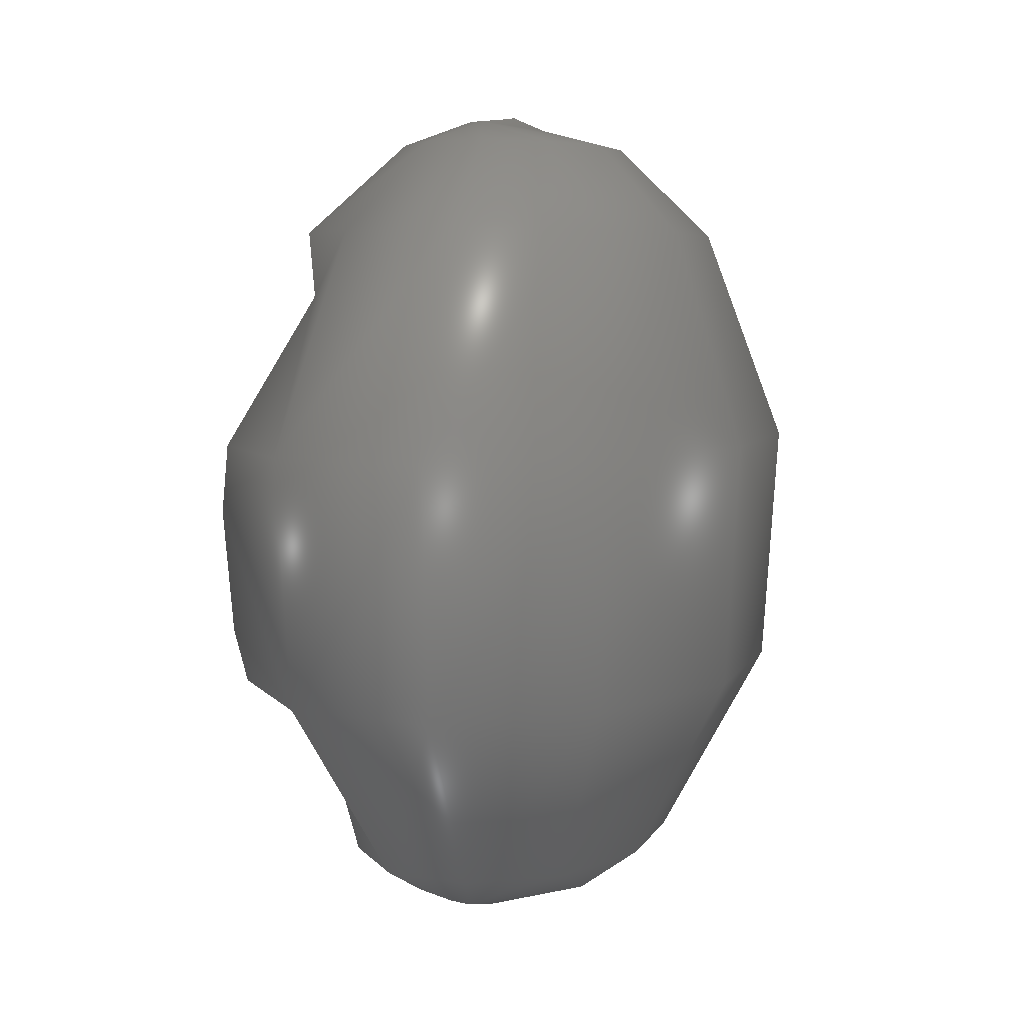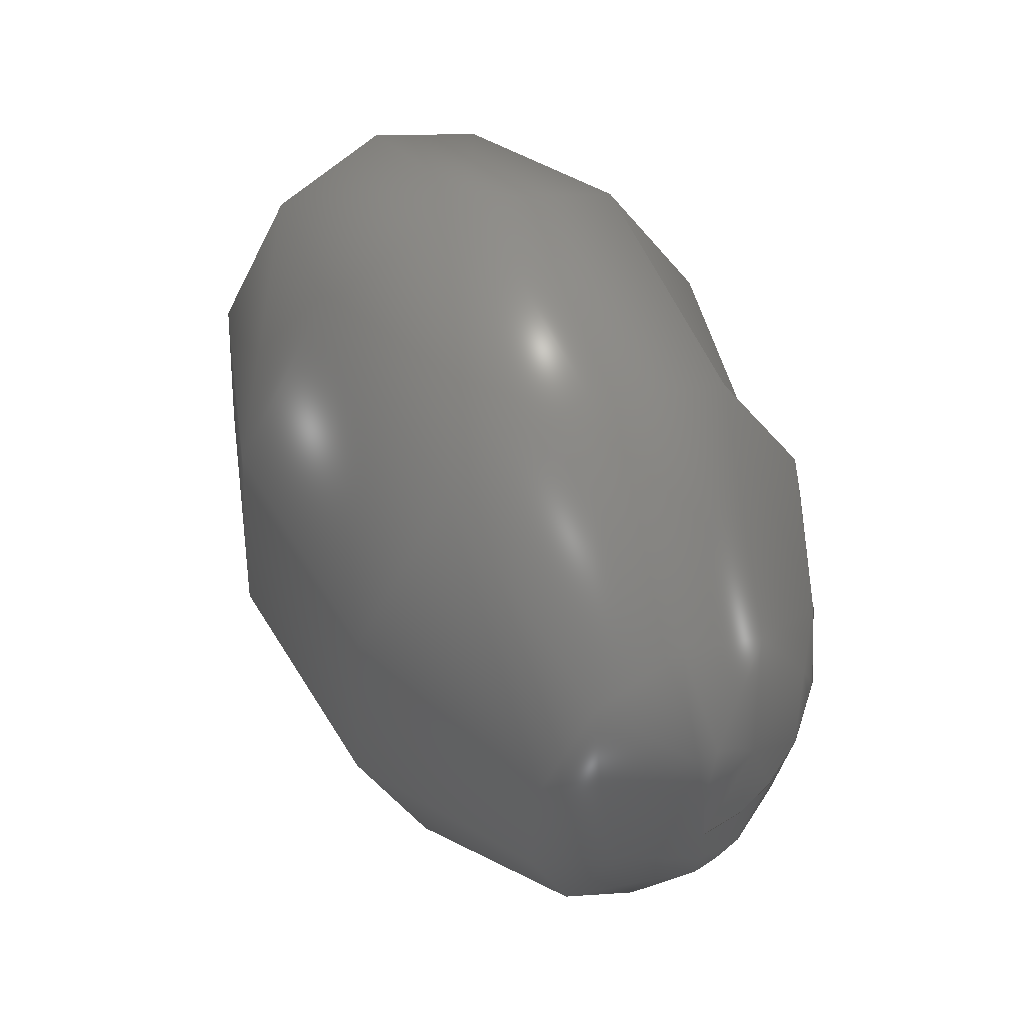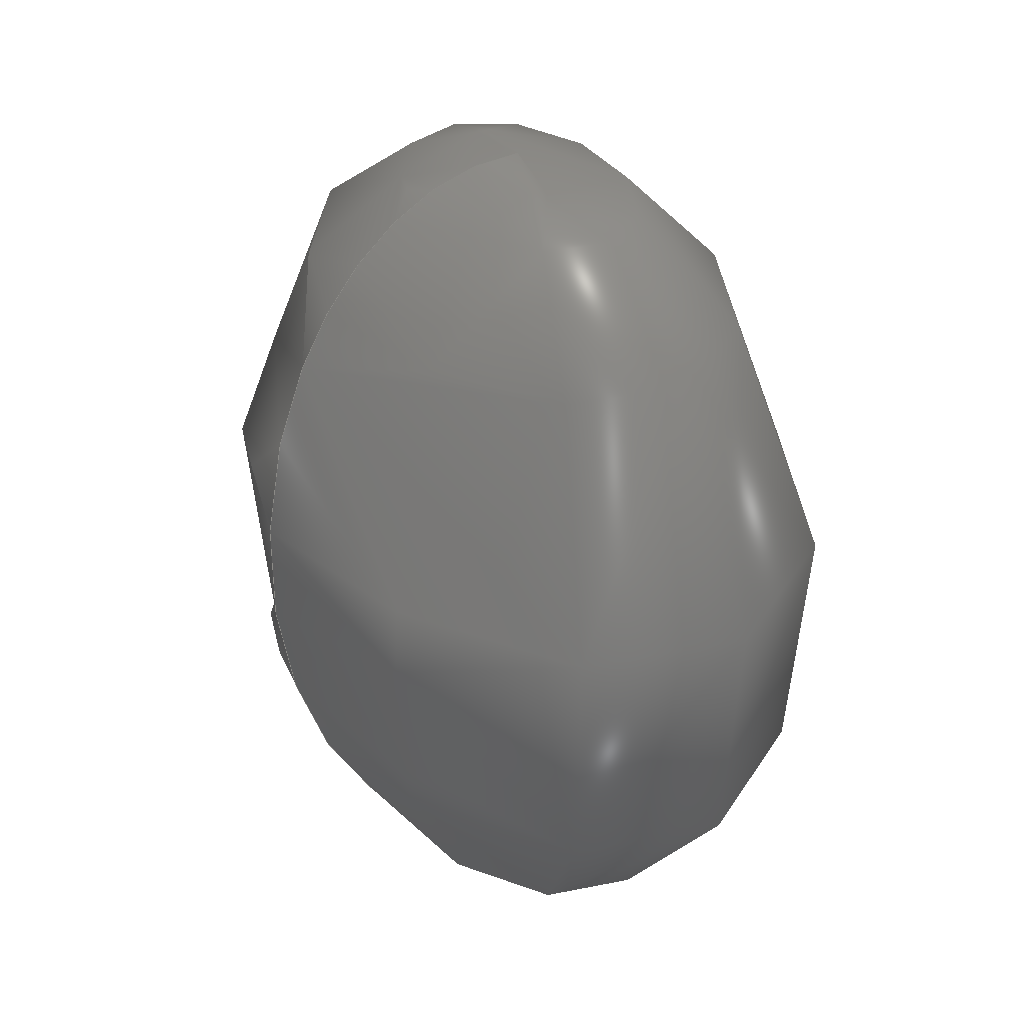
<metadata>
{"format":"step","ext":"stp","renderer":"f3d","projection":"perspective","resolution":1024,"background":"white","views":[{"elev":5.5,"azim":19.5,"up":"+Z"},{"elev":54.9,"azim":153.2,"up":"+Y"},{"elev":32.7,"azim":-24.0,"up":"+Z"}]}
</metadata>
<code>
ISO-10303-21;
DATA;
#1=CARTESIAN_POINT('POINT1',(-3.062e-17,5.624e-33,
   0.75));
#2=VERTEX_POINT('VERTEX1',#1);
#3=CARTESIAN_POINT('POINT2',(-3.062e-17,5.624e-33,
   -0.75));
#4=VERTEX_POINT('VERTEX2',#3);
#5=CARTESIAN_POINT('POS1',(-4.996e-16,8.628e-32,
   -6.939e-17));
#6=DIRECTION('DIR1',(-1.837e-16,-1,
   -6.803e-33));
#7=DIRECTION('DIR2',(-1.533e-16,2.136e-32,1)
   );
#8=AXIS2_PLACEMENT_3D('AXIS1',#5,#6,#7);
#9=ELLIPSE('ELLIPSE1',#8,0.75,0.5);
#10=EDGE_CURVE('EDGE1',#2,#4,#9,.T.);
#11=ORIENTED_EDGE('COEDGE1',*,*,#10,.T.);
#12=ORIENTED_EDGE('COEDGE2',*,*,#10,.F.);
#13=EDGE_LOOP('NONE',(#11,#12));
#14=FACE_BOUND('LOOP1',#13,.T.);
#15=B_SPLINE_SURFACE_WITH_KNOTS('SPLINE_SURF1',3,3,((#16,#17,#18,#19,#20
   ,#21,#22,#23,#24,#25,#26,#27,#28,#29),(#30,#31,#32,#33,#34,#35,#36,
   #37,#38,#39,#40,#41,#42,#43),(#44,#45,#46,#47,#48,#49,#50,#51,#52,#53
   ,#54,#55,#56,#57),(#58,#59,#60,#61,#62,#63,#64,#65,#66,#67,#68,#69,
   #70,#71),(#72,#73,#74,#75,#76,#77,#78,#79,#80,#81,#82,#83,#84,#85),(
   #86,#87,#88,#89,#90,#91,#92,#93,#94,#95,#96,#97,#98,#99),(#100,#101,
   #102,#103,#104,#105,#106,#107,#108,#109,#110,#111,#112,#113),(#114,
   #115,#116,#117,#118,#119,#120,#121,#122,#123,#124,#125,#126,#127),(
   #128,#129,#130,#131,#132,#133,#134,#135,#136,#137,#138,#139,#140,#141
   )),.UNSPECIFIED.,.F.,.T.,.U.,(4,1,1,1,1,1,4),(4,1,1,1,1,1,1,1,1,1,1,4
   ),(-1.571,-0.9817,-0.3927,
   0.1963,0.7854,1.178,
   1.571),(-3.142,-2.553,
   -1.963,-1.374,-0.7854,
   -0.1963,0.3927,0.9817,
   1.571,2.16,2.749,
   3.142),.UNSPECIFIED.);
#16=CARTESIAN_POINT('',(-3.062e-17,-5.624e-33,
   -0.75));
#17=CARTESIAN_POINT('',(-3.062e-17,-9.017e-18,
   -0.75));
#18=CARTESIAN_POINT('',(-2.697e-17,-2.703e-17,
   -0.75));
#19=CARTESIAN_POINT('',(-1.241e-17,-4.495e-17,
   -0.75));
#20=CARTESIAN_POINT('',(6.328e-18,-4.772e-17,
   -0.75));
#21=CARTESIAN_POINT('',(2.294e-17,-3.44e-17,
   -0.75));
#22=CARTESIAN_POINT('',(3.181e-17,-9.492e-18,
   -0.75));
#23=CARTESIAN_POINT('',(2.997e-17,1.862e-17,
   -0.75));
#24=CARTESIAN_POINT('',(1.802e-17,4.045e-17,
   -0.75));
#25=CARTESIAN_POINT('',(1.67e-22,4.865e-17,
   -0.75));
#26=CARTESIAN_POINT('',(-1.802e-17,4.045e-17,
   -0.75));
#27=CARTESIAN_POINT('',(-2.863e-17,2.105e-17,
   -0.75));
#28=CARTESIAN_POINT('',(-3.062e-17,6.011e-18,
   -0.75));
#29=CARTESIAN_POINT('',(-3.062e-17,5.624e-33,
   -0.75));
#30=CARTESIAN_POINT('',(-0.09817,-1.803e-17,
   -0.75));
#31=CARTESIAN_POINT('',(-0.09817,-0.02891,
   -0.75));
#32=CARTESIAN_POINT('',(-0.08648,-0.08668,
   -0.75));
#33=CARTESIAN_POINT('',(-0.0398,-0.1441,
   -0.75));
#34=CARTESIAN_POINT('',(0.02029,-0.153,
   -0.75));
#35=CARTESIAN_POINT('',(0.07355,-0.1103,
   -0.75));
#36=CARTESIAN_POINT('',(0.102,-0.03044,
   -0.75));
#37=CARTESIAN_POINT('',(0.09609,0.0597,
   -0.75));
#38=CARTESIAN_POINT('',(0.05779,0.1297,
   -0.75));
#39=CARTESIAN_POINT('',(5.355e-07,0.156,
   -0.75));
#40=CARTESIAN_POINT('',(-0.05778,0.1297,
   -0.75));
#41=CARTESIAN_POINT('',(-0.09181,0.06749,
   -0.75));
#42=CARTESIAN_POINT('',(-0.09817,0.01928,
   -0.75));
#43=CARTESIAN_POINT('',(-0.09817,1.803e-17,
   -0.75));
#44=CARTESIAN_POINT('',(-0.2943,-5.406e-17,
   -0.6607));
#45=CARTESIAN_POINT('',(-0.2943,-0.08668,
   -0.6607));
#46=CARTESIAN_POINT('',(-0.2592,-0.2598,
   -0.6607));
#47=CARTESIAN_POINT('',(-0.1193,-0.4321,
   -0.6607));
#48=CARTESIAN_POINT('',(0.06083,-0.4587,
   -0.6607));
#49=CARTESIAN_POINT('',(0.2205,-0.3307,
   -0.6607));
#50=CARTESIAN_POINT('',(0.3058,-0.09124,
   -0.6607));
#51=CARTESIAN_POINT('',(0.2881,0.179,
   -0.6607));
#52=CARTESIAN_POINT('',(0.1732,0.3889,
   -0.6607));
#53=CARTESIAN_POINT('',(1.605e-06,0.4677,
   -0.6607));
#54=CARTESIAN_POINT('',(-0.1732,0.3889,
   -0.6607));
#55=CARTESIAN_POINT('',(-0.2752,0.2023,
   -0.6607));
#56=CARTESIAN_POINT('',(-0.2943,0.05778,
   -0.6607));
#57=CARTESIAN_POINT('',(-0.2943,5.406e-17,
   -0.6607));
#58=CARTESIAN_POINT('',(-0.4894,-8.99e-17,
   -0.3041));
#59=CARTESIAN_POINT('',(-0.4894,-0.1441,
   -0.3041));
#60=CARTESIAN_POINT('',(-0.4311,-0.4321,
   -0.3041));
#61=CARTESIAN_POINT('',(-0.1984,-0.7185,
   -0.3041));
#62=CARTESIAN_POINT('',(0.1011,-0.7628,
   -0.3041));
#63=CARTESIAN_POINT('',(0.3666,-0.5499,
   -0.3041));
#64=CARTESIAN_POINT('',(0.5085,-0.1517,
   -0.3041));
#65=CARTESIAN_POINT('',(0.479,0.2976,
   -0.3041));
#66=CARTESIAN_POINT('',(0.2881,0.6467,
   -0.3041));
#67=CARTESIAN_POINT('',(2.669e-06,0.7777,
   -0.3041));
#68=CARTESIAN_POINT('',(-0.2881,0.6467,
   -0.3041));
#69=CARTESIAN_POINT('',(-0.4577,0.3364,
   -0.3041));
#70=CARTESIAN_POINT('',(-0.4894,0.09609,
   -0.3041));
#71=CARTESIAN_POINT('',(-0.4894,8.99e-17,
   -0.3041));
#72=CARTESIAN_POINT('',(-0.5195,-9.544e-17,
   0.155));
#73=CARTESIAN_POINT('',(-0.5195,-0.153,
   0.155));
#74=CARTESIAN_POINT('',(-0.4577,-0.4587,
   0.155));
#75=CARTESIAN_POINT('',(-0.2106,-0.7628,
   0.155));
#76=CARTESIAN_POINT('',(0.1074,-0.8098,
   0.155));
#77=CARTESIAN_POINT('',(0.3892,-0.5838,
   0.155));
#78=CARTESIAN_POINT('',(0.5399,-0.1611,
   0.155));
#79=CARTESIAN_POINT('',(0.5085,0.316,
   0.155));
#80=CARTESIAN_POINT('',(0.3058,0.6865,
   0.155));
#81=CARTESIAN_POINT('',(2.834e-06,0.8256,
   0.155));
#82=CARTESIAN_POINT('',(-0.3058,0.6865,
   0.155));
#83=CARTESIAN_POINT('',(-0.4858,0.3572,
   0.155));
#84=CARTESIAN_POINT('',(-0.5195,0.102,
   0.155));
#85=CARTESIAN_POINT('',(-0.5195,9.544e-17,
   0.155));
#86=CARTESIAN_POINT('',(-0.3906,-7.176e-17,
   0.5164));
#87=CARTESIAN_POINT('',(-0.3906,-0.1151,
   0.5164));
#88=CARTESIAN_POINT('',(-0.3441,-0.3449,
   0.5164));
#89=CARTESIAN_POINT('',(-0.1584,-0.5735,
   0.5164));
#90=CARTESIAN_POINT('',(0.08074,-0.6089,
   0.5164));
#91=CARTESIAN_POINT('',(0.2926,-0.439,
   0.5164));
#92=CARTESIAN_POINT('',(0.4059,-0.1211,
   0.5164));
#93=CARTESIAN_POINT('',(0.3824,0.2376,
   0.5164));
#94=CARTESIAN_POINT('',(0.2299,0.5162,
   0.5164));
#95=CARTESIAN_POINT('',(2.131e-06,0.6208,
   0.5164));
#96=CARTESIAN_POINT('',(-0.2299,0.5162,
   0.5164));
#97=CARTESIAN_POINT('',(-0.3653,0.2685,
   0.5164));
#98=CARTESIAN_POINT('',(-0.3906,0.0767,
   0.5164));
#99=CARTESIAN_POINT('',(-0.3906,7.176e-17,
   0.5164));
#100=CARTESIAN_POINT('',(-0.1963,-3.606e-17,
   0.7109));
#101=CARTESIAN_POINT('',(-0.1963,-0.05782,
   0.7109));
#102=CARTESIAN_POINT('',(-0.1729,-0.1733,
   0.7109));
#103=CARTESIAN_POINT('',(-0.0796,-0.2882,
   0.7109));
#104=CARTESIAN_POINT('',(0.04058,-0.306,
   0.7109));
#105=CARTESIAN_POINT('',(0.1471,-0.2206,
   0.7109));
#106=CARTESIAN_POINT('',(0.204,-0.06087,
   0.7109));
#107=CARTESIAN_POINT('',(0.1922,0.1194,
   0.7109));
#108=CARTESIAN_POINT('',(0.1156,0.2594,
   0.7109));
#109=CARTESIAN_POINT('',(1.071e-06,0.312,
   0.7109));
#110=CARTESIAN_POINT('',(-0.1156,0.2594,
   0.7109));
#111=CARTESIAN_POINT('',(-0.1836,0.135,
   0.7109));
#112=CARTESIAN_POINT('',(-0.1963,0.03855,
   0.7109));
#113=CARTESIAN_POINT('',(-0.1963,3.606e-17,
   0.7109));
#114=CARTESIAN_POINT('',(-0.06545,-1.202e-17,
   0.75));
#115=CARTESIAN_POINT('',(-0.06545,-0.01928,
   0.75));
#116=CARTESIAN_POINT('',(-0.05765,-0.05778,
   0.75));
#117=CARTESIAN_POINT('',(-0.02654,-0.09609,
   0.75));
#118=CARTESIAN_POINT('',(0.01353,-0.102,
   0.75));
#119=CARTESIAN_POINT('',(0.04903,-0.07355,
   0.75));
#120=CARTESIAN_POINT('',(0.06801,-0.02029,
   0.75));
#121=CARTESIAN_POINT('',(0.06406,0.0398,
   0.75));
#122=CARTESIAN_POINT('',(0.03852,0.08648,
   0.75));
#123=CARTESIAN_POINT('',(3.57e-07,0.104,
   0.75));
#124=CARTESIAN_POINT('',(-0.03852,0.08648,
   0.75));
#125=CARTESIAN_POINT('',(-0.06121,0.04499,
   0.75));
#126=CARTESIAN_POINT('',(-0.06545,0.01285,
   0.75));
#127=CARTESIAN_POINT('',(-0.06545,1.202e-17,
   0.75));
#128=CARTESIAN_POINT('',(-3.062e-17,-5.624e-33,
   0.75));
#129=CARTESIAN_POINT('',(-3.062e-17,-9.017e-18,
   0.75));
#130=CARTESIAN_POINT('',(-2.697e-17,-2.703e-17,
   0.75));
#131=CARTESIAN_POINT('',(-1.241e-17,-4.495e-17,
   0.75));
#132=CARTESIAN_POINT('',(6.328e-18,-4.772e-17,
   0.75));
#133=CARTESIAN_POINT('',(2.294e-17,-3.44e-17,
   0.75));
#134=CARTESIAN_POINT('',(3.181e-17,-9.492e-18,
   0.75));
#135=CARTESIAN_POINT('',(2.997e-17,1.862e-17,
   0.75));
#136=CARTESIAN_POINT('',(1.802e-17,4.045e-17,
   0.75));
#137=CARTESIAN_POINT('',(1.67e-22,4.865e-17,
   0.75));
#138=CARTESIAN_POINT('',(-1.802e-17,4.045e-17,
   0.75));
#139=CARTESIAN_POINT('',(-2.863e-17,2.105e-17,
   0.75));
#140=CARTESIAN_POINT('',(-3.062e-17,6.011e-18,
   0.75));
#141=CARTESIAN_POINT('',(-3.062e-17,5.624e-33,
   0.75));
#142=ADVANCED_FACE('FACE1',(#14),#15,.T.);
#143=CLOSED_SHELL('SHELL1',(#142));
#144=MANIFOLD_SOLID_BREP('LUMP1',#143);
#145=ADVANCED_BREP_SHAPE_REPRESENTATION('BODY0',(#144),#146);
#146=(GEOMETRIC_REPRESENTATION_CONTEXT(3) 
   GLOBAL_UNCERTAINTY_ASSIGNED_CONTEXT((#147)) 
   GLOBAL_UNIT_ASSIGNED_CONTEXT((#148,#149,#150)) REPRESENTATION_CONTEXT
   ('',''));
#147=UNCERTAINTY_MEASURE_WITH_UNIT(LENGTH_MEASURE(1e-06),#148,'','');
#148=(LENGTH_UNIT() NAMED_UNIT(*) SI_UNIT(.MILLI.,.METRE.));
#149=(NAMED_UNIT(*) PLANE_ANGLE_UNIT() SI_UNIT($,.RADIAN.));
#150=(NAMED_UNIT(*) SI_UNIT($,.STERADIAN.) SOLID_ANGLE_UNIT());
#151=APPLICATION_CONTEXT(
   'CONFIGURATION CONTROLLED 3D DESIGNS OF MECHANICAL PARTS AND 
ASSEMBLIES');
#152=APPLICATION_PROTOCOL_DEFINITION('INTERNATIONAL STANDARD',
   'config_control_design',1994,#151);
#153=MECHANICAL_CONTEXT('MECHANICAL_CONTEXT_NAME',#151,'mechanical');
#154=PRODUCT('PRODUCT_ID_1','PRODUCT_NAME_1','PRODUCT_DESCRIPTION',(#153
   ));
#155=PRODUCT_RELATED_PRODUCT_CATEGORY('detail',
   'PRODUCT_RELATED_PRODUCT_CATEGORY_DESCRIPTION',(#154));
#156=PERSON_AND_ORGANIZATION_ROLE('design_owner');
#157=CC_DESIGN_PERSON_AND_ORGANIZATION_ASSIGNMENT(#160,#156,(#154));
#158=PERSON('ID_1','PERSON_LAST_NAME','PERSON_FIRST_NAME',$,$,$);
#159=ORGANIZATION('ORGANIZATION_ID','ORGANIZATION_NAME',
   'ORGANIZATION_DESCRIPTION');
#160=PERSON_AND_ORGANIZATION(#158,#159);
#161=PRODUCT_DEFINITION_FORMATION_WITH_SPECIFIED_SOURCE(
   'PRODUCT_DEFINITION_FORMATION_ID',
   'PRODUCT_DEFINITION_FORMATION_DESCRIPTION',#154,.NOT_KNOWN.);
#162=PERSON_AND_ORGANIZATION_ROLE('creator');
#163=CC_DESIGN_PERSON_AND_ORGANIZATION_ASSIGNMENT(#166,#162,(#161));
#164=PERSON('ID_2','PERSON_LAST_NAME','PERSON_FIRST_NAME',$,$,$);
#165=ORGANIZATION('ORGANIZATION_ID','ORGANIZATION_NAME',
   'ORGANIZATION_DESCRIPTION');
#166=PERSON_AND_ORGANIZATION(#164,#165);
#167=PERSON_AND_ORGANIZATION_ROLE('part_supplier');
#168=CC_DESIGN_PERSON_AND_ORGANIZATION_ASSIGNMENT(#171,#167,(#161));
#169=PERSON('ID_3','PERSON_LAST_NAME','PERSON_FIRST_NAME',$,$,$);
#170=ORGANIZATION('ORGANIZATION_ID','ORGANIZATION_NAME',
   'ORGANIZATION_DESCRIPTION');
#171=PERSON_AND_ORGANIZATION(#169,#170);
#172=APPROVAL_STATUS('approved');
#173=APPROVAL(#172,'APPROVAL_LEVEL');
#174=CC_DESIGN_APPROVAL(#173,(#161));
#175=APPROVAL_ROLE('APPROVAL_ROLE');
#176=APPROVAL_PERSON_ORGANIZATION(#179,#173,#175);
#177=PERSON('ID_4','PERSON_LAST_NAME','PERSON_FIRST_NAME',$,$,$);
#178=ORGANIZATION('ORGANIZATION_ID','ORGANIZATION_NAME',
   'ORGANIZATION_DESCRIPTION');
#179=PERSON_AND_ORGANIZATION(#177,#178);
#180=APPROVAL_DATE_TIME(#184,#173);
#181=CALENDAR_DATE(1997,1,1);
#182=COORDINATED_UNIVERSAL_TIME_OFFSET(0,0,.AHEAD.);
#183=LOCAL_TIME(0,0,0,#182);
#184=DATE_AND_TIME(#181,#183);
#185=SECURITY_CLASSIFICATION_LEVEL('classified');
#186=SECURITY_CLASSIFICATION('SECURITY_CLASSIFICATION_NAME',
   'SECURITY_CLASSIFICATION_PURPOSE',#185);
#187=CC_DESIGN_SECURITY_CLASSIFICATION(#186,(#161));
#188=APPROVAL_STATUS('approved');
#189=APPROVAL(#188,'APPROVAL_LEVEL');
#190=CC_DESIGN_APPROVAL(#189,(#186));
#191=APPROVAL_ROLE('APPROVAL_ROLE');
#192=APPROVAL_PERSON_ORGANIZATION(#195,#189,#191);
#193=PERSON('ID_5','PERSON_LAST_NAME','PERSON_FIRST_NAME',$,$,$);
#194=ORGANIZATION('ORGANIZATION_ID','ORGANIZATION_NAME',
   'ORGANIZATION_DESCRIPTION');
#195=PERSON_AND_ORGANIZATION(#193,#194);
#196=APPROVAL_DATE_TIME(#200,#189);
#197=CALENDAR_DATE(1997,1,1);
#198=COORDINATED_UNIVERSAL_TIME_OFFSET(0,0,.AHEAD.);
#199=LOCAL_TIME(0,0,0,#198);
#200=DATE_AND_TIME(#197,#199);
#201=PERSON_AND_ORGANIZATION_ROLE('classification_officer');
#202=CC_DESIGN_PERSON_AND_ORGANIZATION_ASSIGNMENT(#205,#201,(#186));
#203=PERSON('ID_6','PERSON_LAST_NAME','PERSON_FIRST_NAME',$,$,$);
#204=ORGANIZATION('ORGANIZATION_ID','ORGANIZATION_NAME',
   'ORGANIZATION_DESCRIPTION');
#205=PERSON_AND_ORGANIZATION(#203,#204);
#206=DATE_TIME_ROLE('classification_date');
#207=CC_DESIGN_DATE_AND_TIME_ASSIGNMENT(#211,#206,(#186));
#208=CALENDAR_DATE(1997,1,1);
#209=COORDINATED_UNIVERSAL_TIME_OFFSET(0,0,.AHEAD.);
#210=LOCAL_TIME(0,0,0,#209);
#211=DATE_AND_TIME(#208,#210);
#212=DESIGN_CONTEXT('DESIGN_CONTEXT_NAME',#151,'design');
#213=PRODUCT_DEFINITION('PRODUCT_DEFINITION_ID',
   'PRODUCT_DEFINITION_DESCRIPTION',#161,#212);
#214=PERSON_AND_ORGANIZATION_ROLE('creator');
#215=CC_DESIGN_PERSON_AND_ORGANIZATION_ASSIGNMENT(#218,#214,(#213));
#216=PERSON('ID_7','PERSON_LAST_NAME','PERSON_FIRST_NAME',$,$,$);
#217=ORGANIZATION('ORGANIZATION_ID','ORGANIZATION_NAME',
   'ORGANIZATION_DESCRIPTION');
#218=PERSON_AND_ORGANIZATION(#216,#217);
#219=DATE_TIME_ROLE('creation_date');
#220=CC_DESIGN_DATE_AND_TIME_ASSIGNMENT(#224,#219,(#213));
#221=CALENDAR_DATE(1997,1,1);
#222=COORDINATED_UNIVERSAL_TIME_OFFSET(0,0,.AHEAD.);
#223=LOCAL_TIME(0,0,0,#222);
#224=DATE_AND_TIME(#221,#223);
#225=APPROVAL_STATUS('approved');
#226=APPROVAL(#225,'APPROVAL_LEVEL');
#227=CC_DESIGN_APPROVAL(#226,(#213));
#228=APPROVAL_ROLE('APPROVAL_ROLE');
#229=APPROVAL_PERSON_ORGANIZATION(#232,#226,#228);
#230=PERSON('ID_8','PERSON_LAST_NAME','PERSON_FIRST_NAME',$,$,$);
#231=ORGANIZATION('ORGANIZATION_ID','ORGANIZATION_NAME',
   'ORGANIZATION_DESCRIPTION');
#232=PERSON_AND_ORGANIZATION(#230,#231);
#233=APPROVAL_DATE_TIME(#237,#226);
#234=CALENDAR_DATE(1997,1,1);
#235=COORDINATED_UNIVERSAL_TIME_OFFSET(0,0,.AHEAD.);
#236=LOCAL_TIME(0,0,0,#235);
#237=DATE_AND_TIME(#234,#236);
#238=PRODUCT_DEFINITION_SHAPE('PRODUCT_DEFINITION_SHAPE_NAME',
   'PRODUCT_DEFINITION_SHAPE_DESCRIPTION',#213);
#239=SHAPE_DEFINITION_REPRESENTATION(#238,#145);
ENDSEC;
END-ISO-10303-21;
                
                  
               
                   
                    
     
                

</code>
